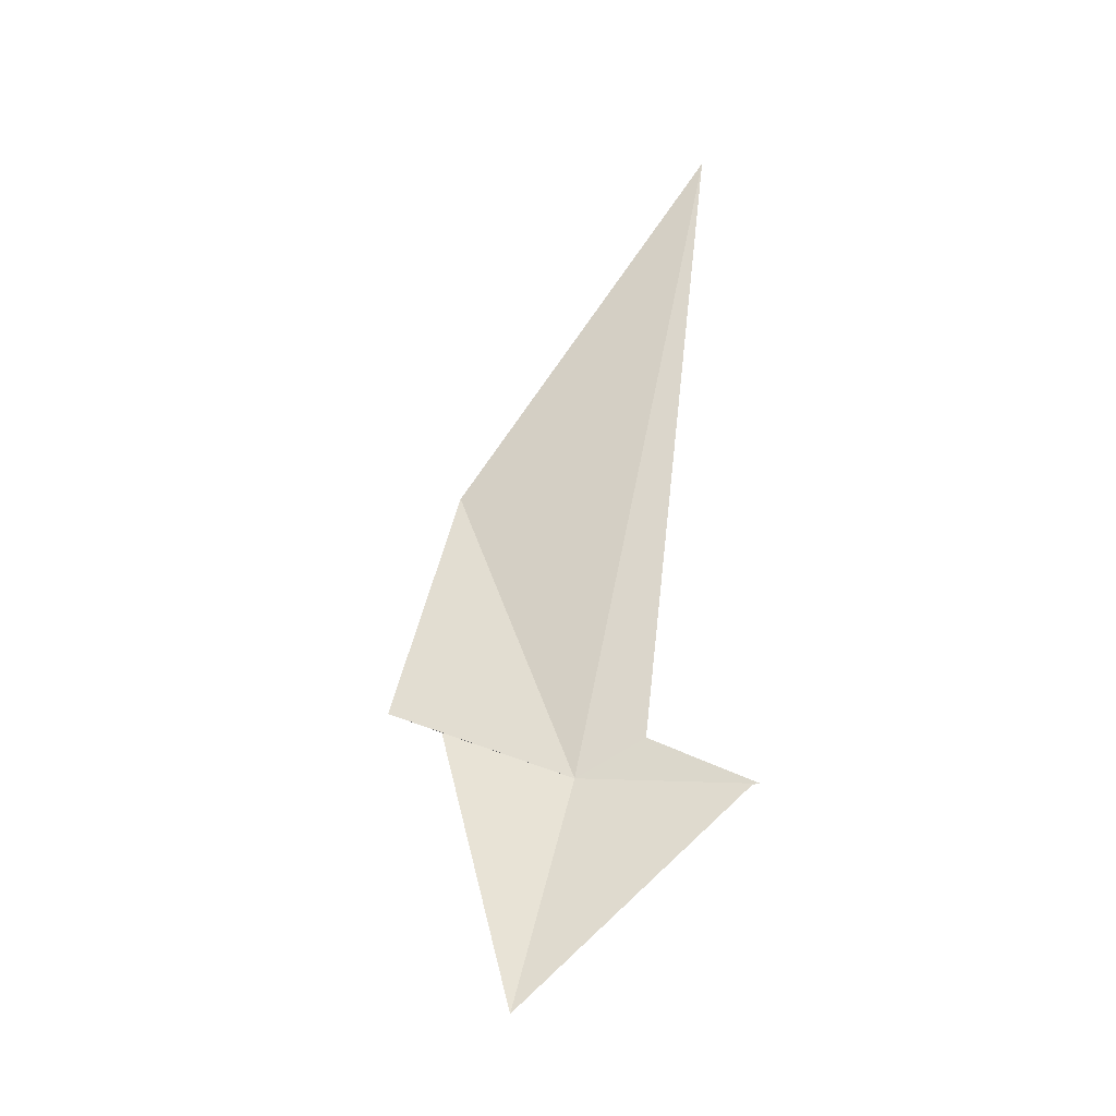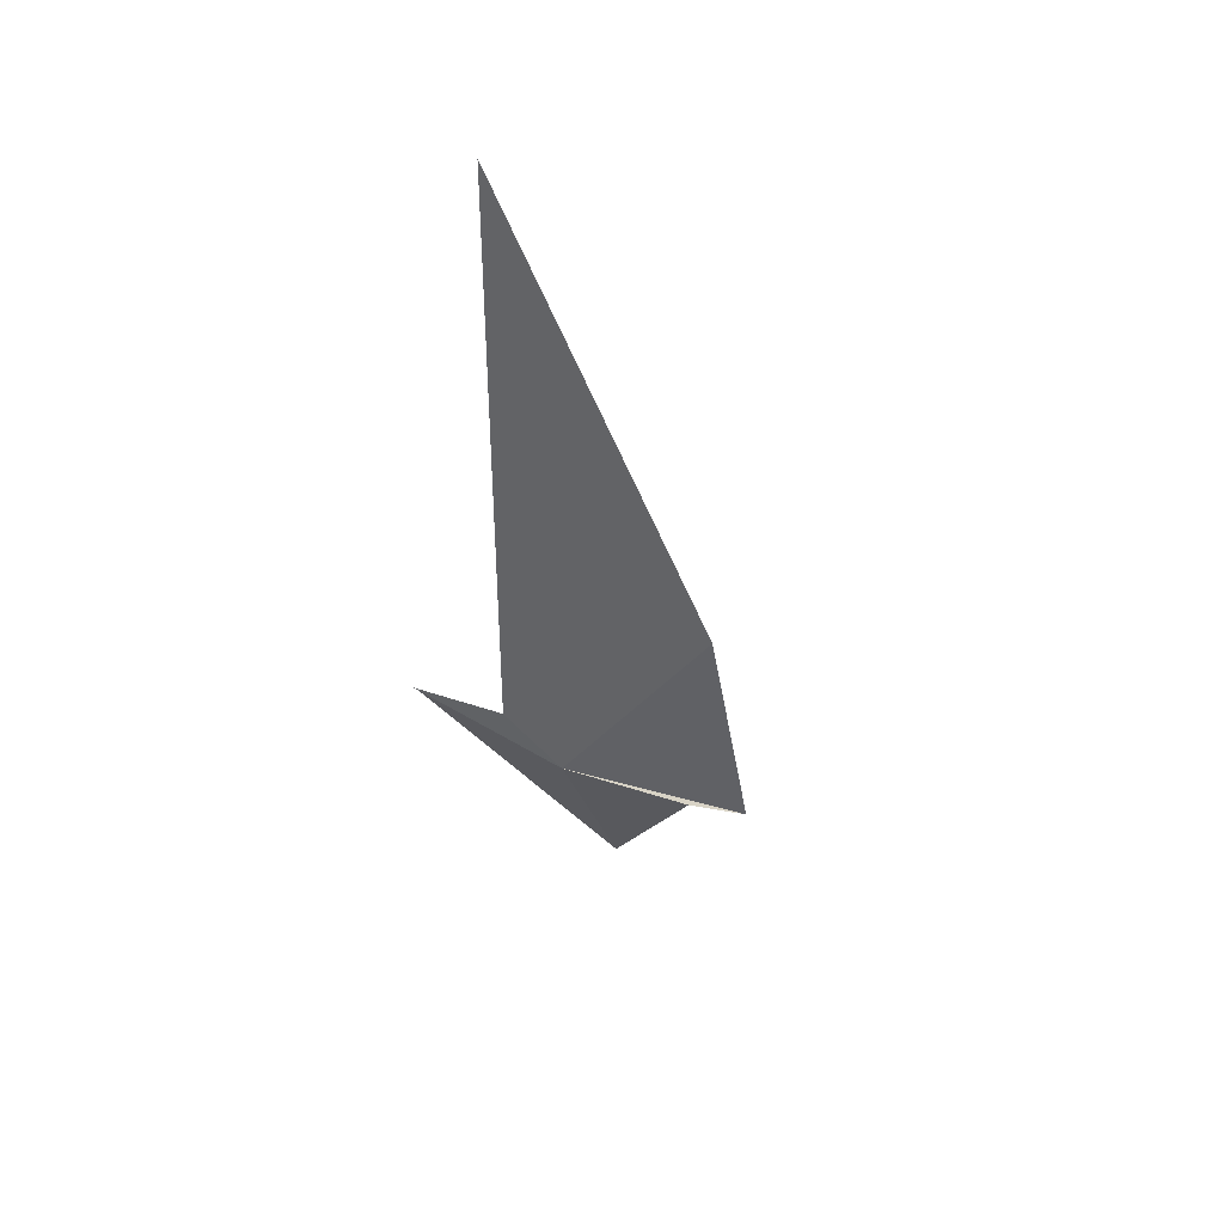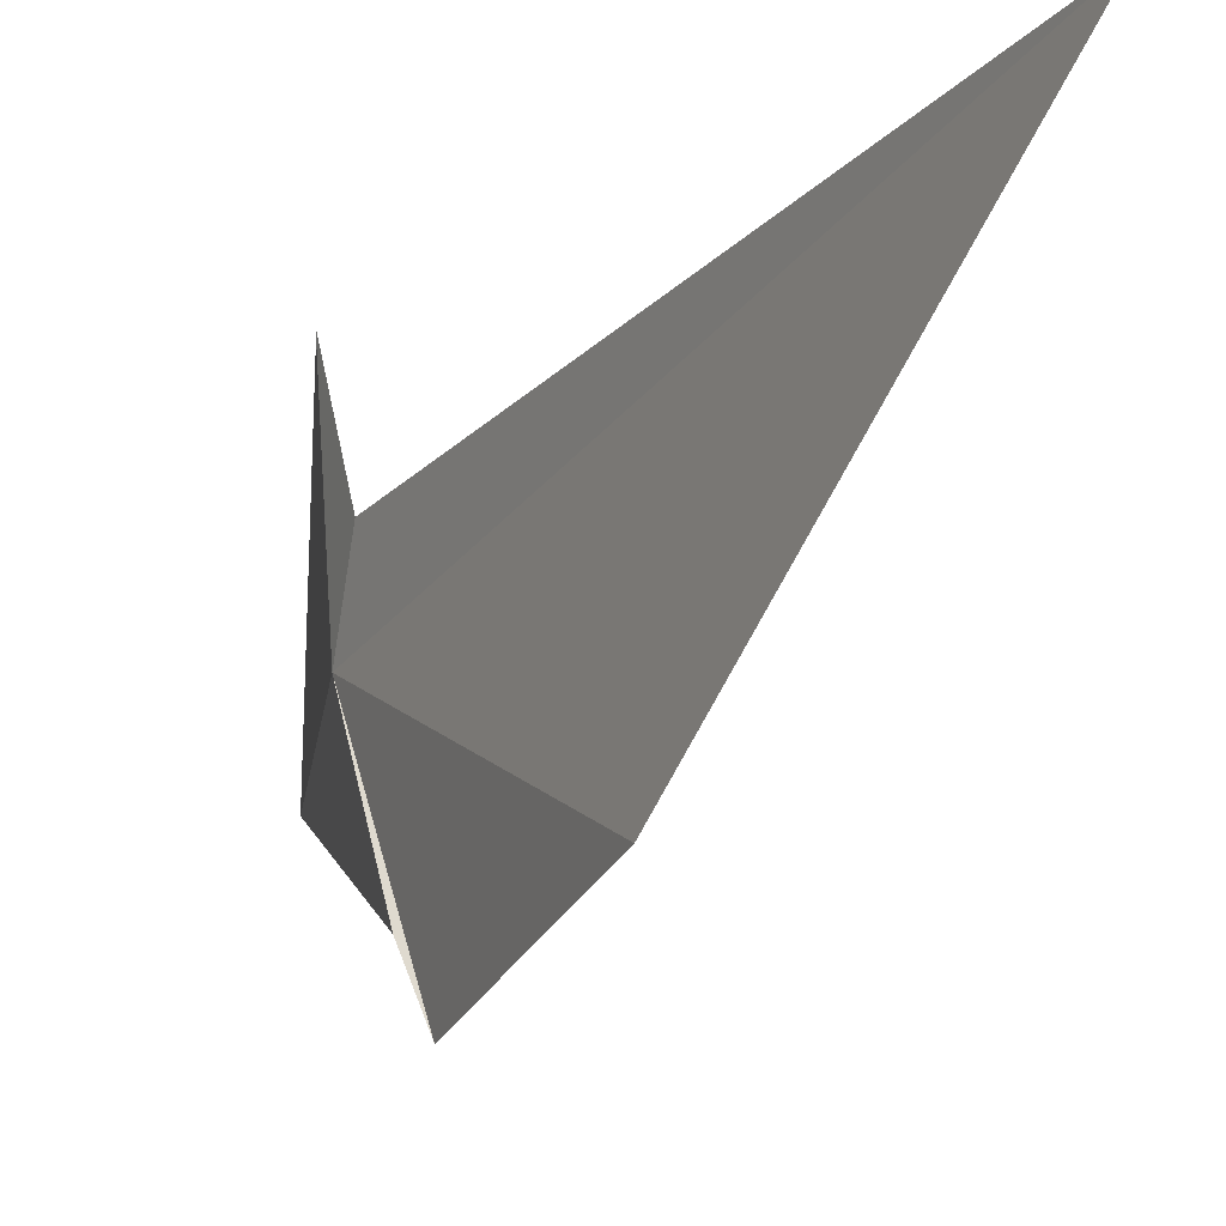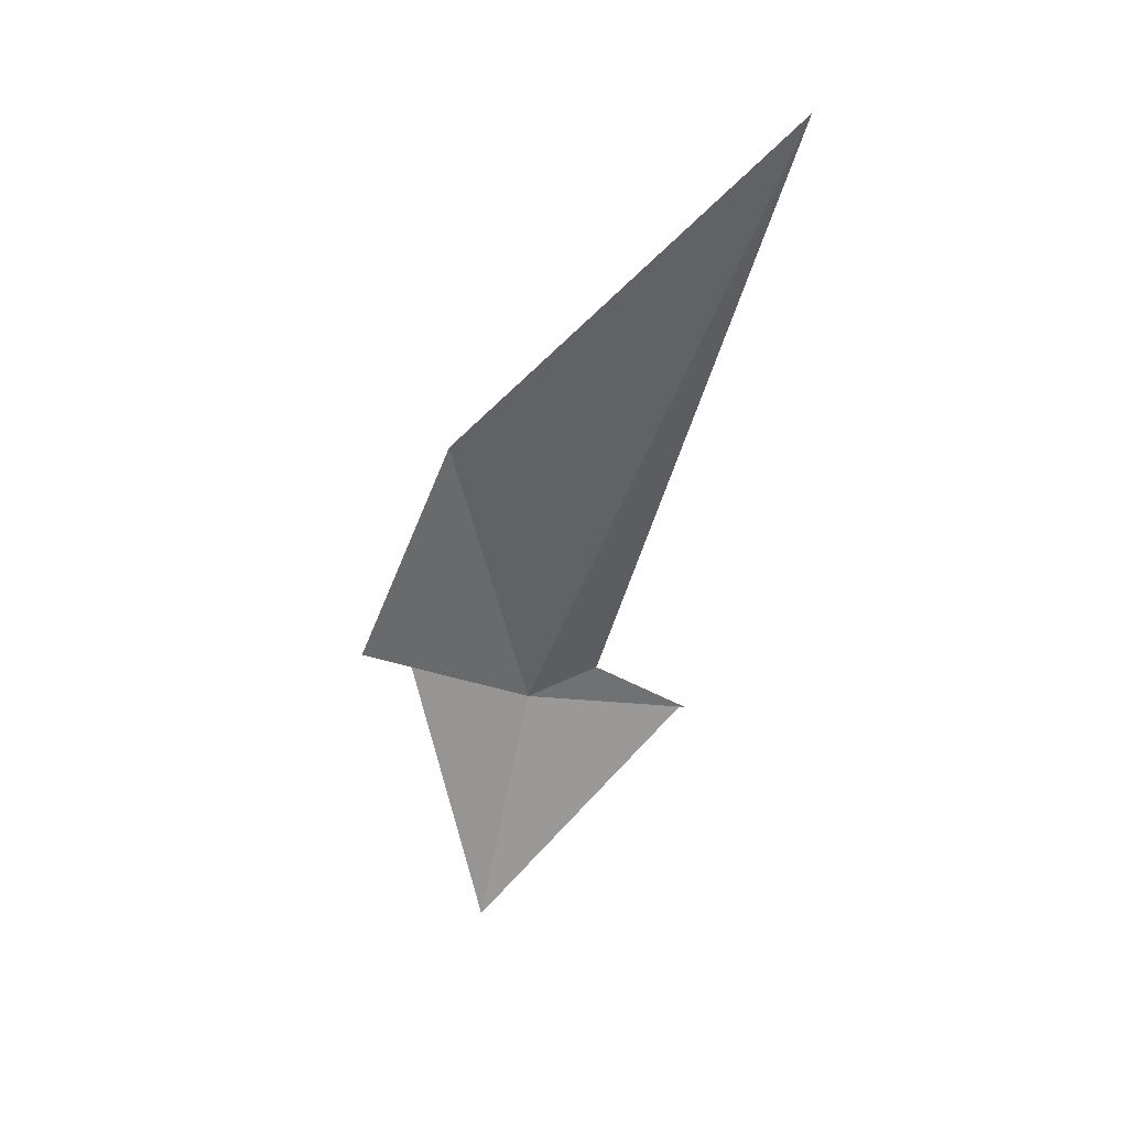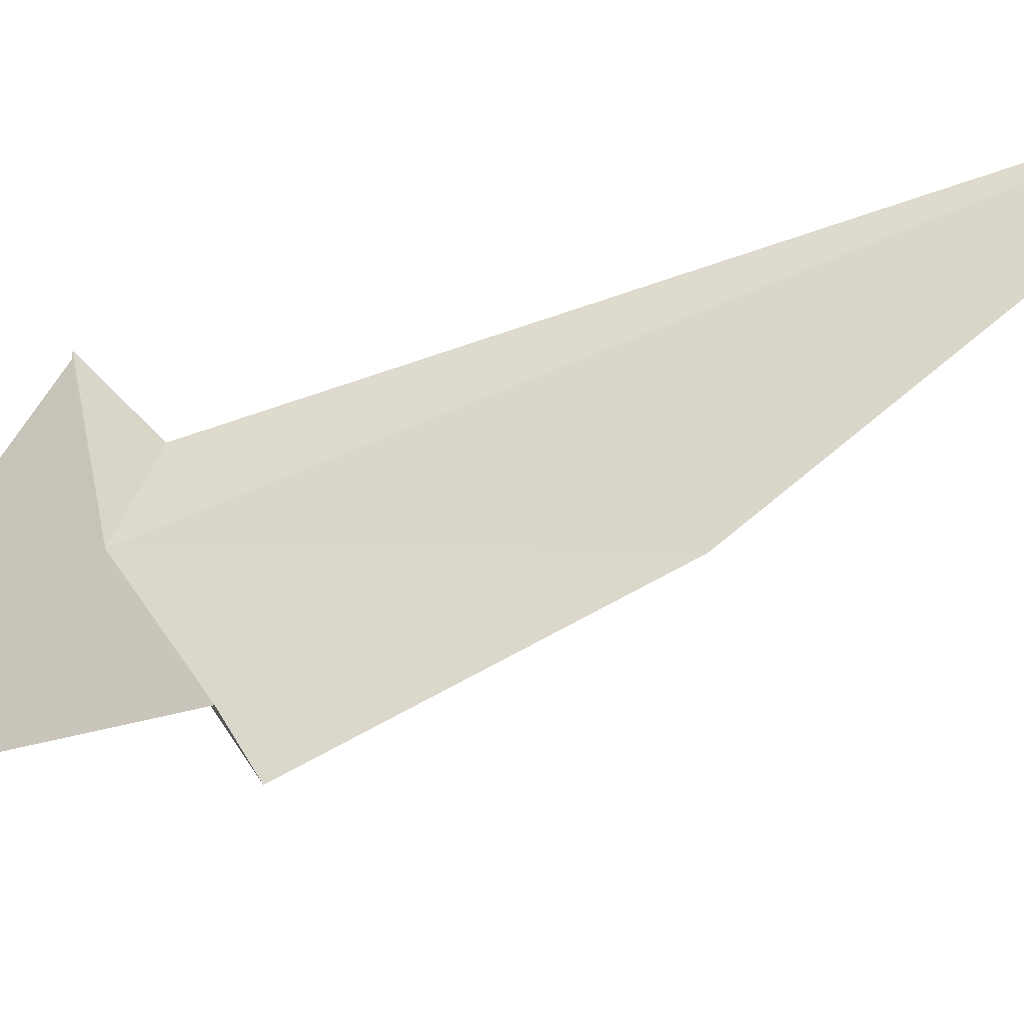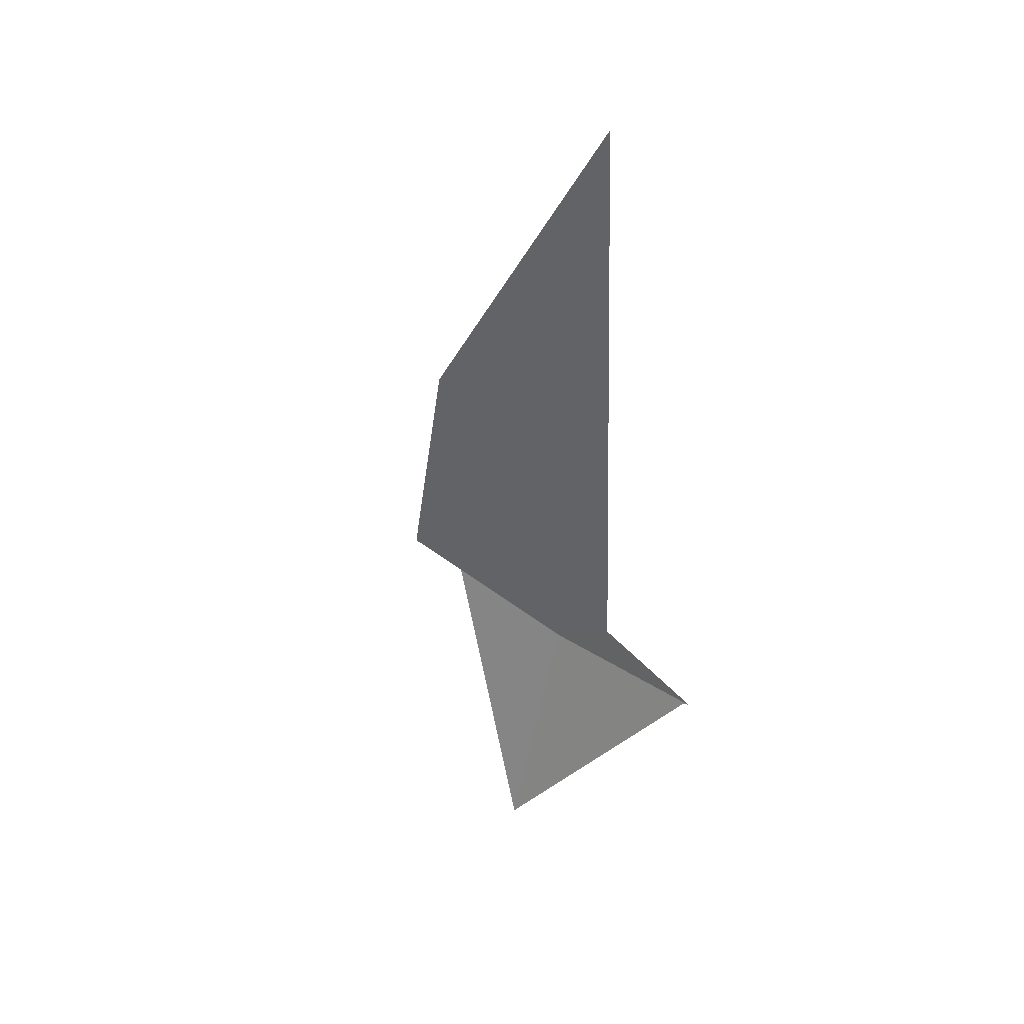
<metadata>
{"format":"obj","ext":"obj","renderer":"f3d","projection":"perspective","resolution":1024,"background":"white","views":[{"elev":-44.1,"azim":105.1,"up":"+Z"},{"elev":71.1,"azim":-56.4,"up":"+Z"},{"elev":-5.7,"azim":-9.8,"up":"+Y"},{"elev":22.2,"azim":75.5,"up":"+Z"},{"elev":-45.5,"azim":-57.0,"up":"+Y"},{"elev":22.2,"azim":127.2,"up":"+Z"}]}
</metadata>
<code>
v -28.93 69.3 30.87
v -28.54 67.1 31.99
v -28.76 68.33 26.56
v -29.02 72.31 30.23
v -28.8 70.54 31.36
v -29.02 72.18 30.23
v -28.25 66.22 32.35
v -25.23 72.78 41.71
v -27.34 67.65 36.27
f 1 3 2
f 1 5 4
f 1 2 7
f 1 8 5
f 1 7 9
f 1 9 8
f 1 6 3
f 1 4 6

</code>
